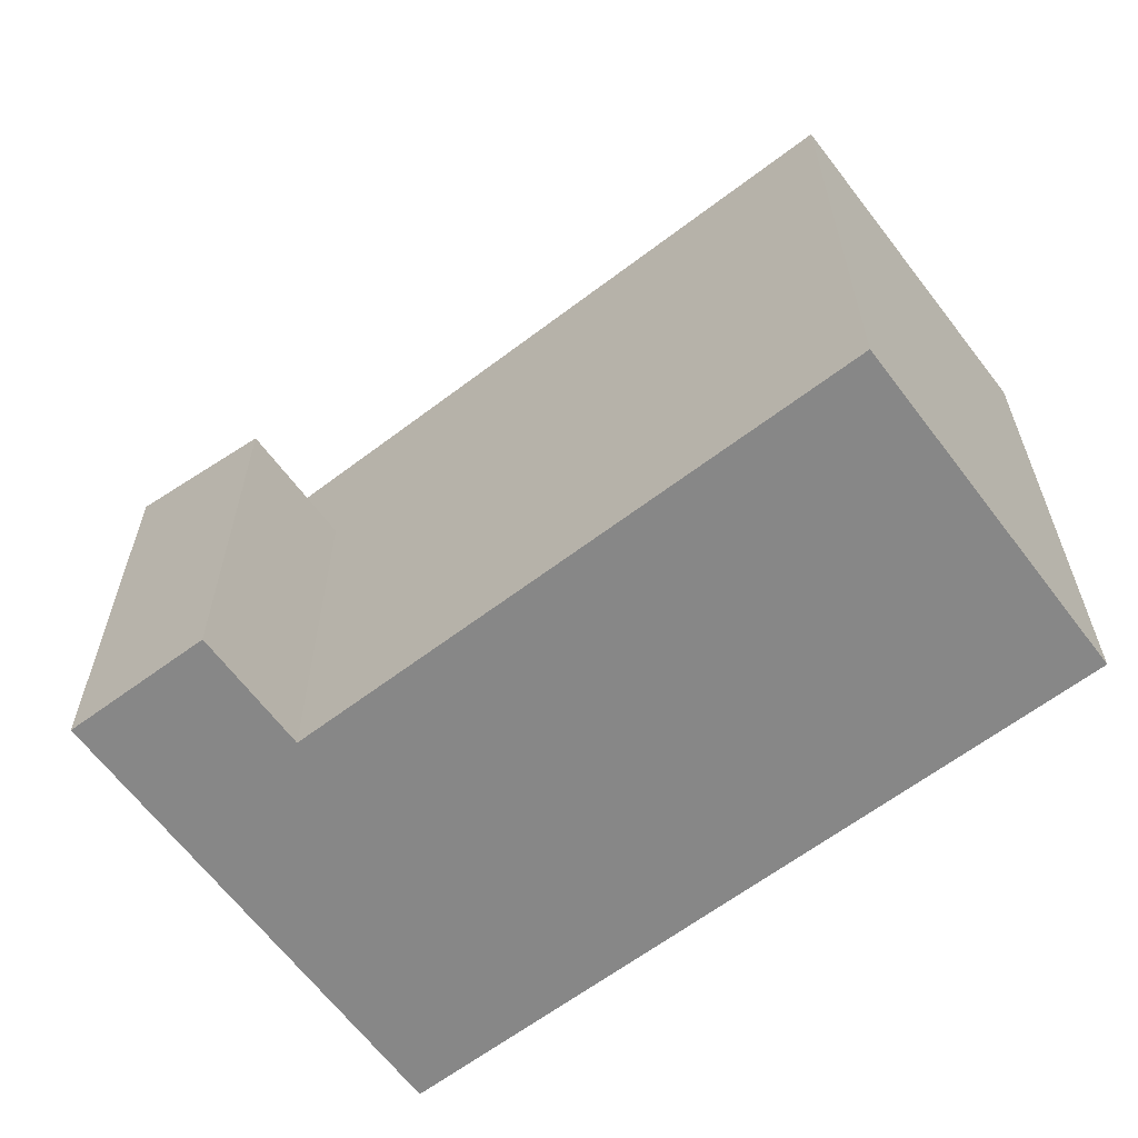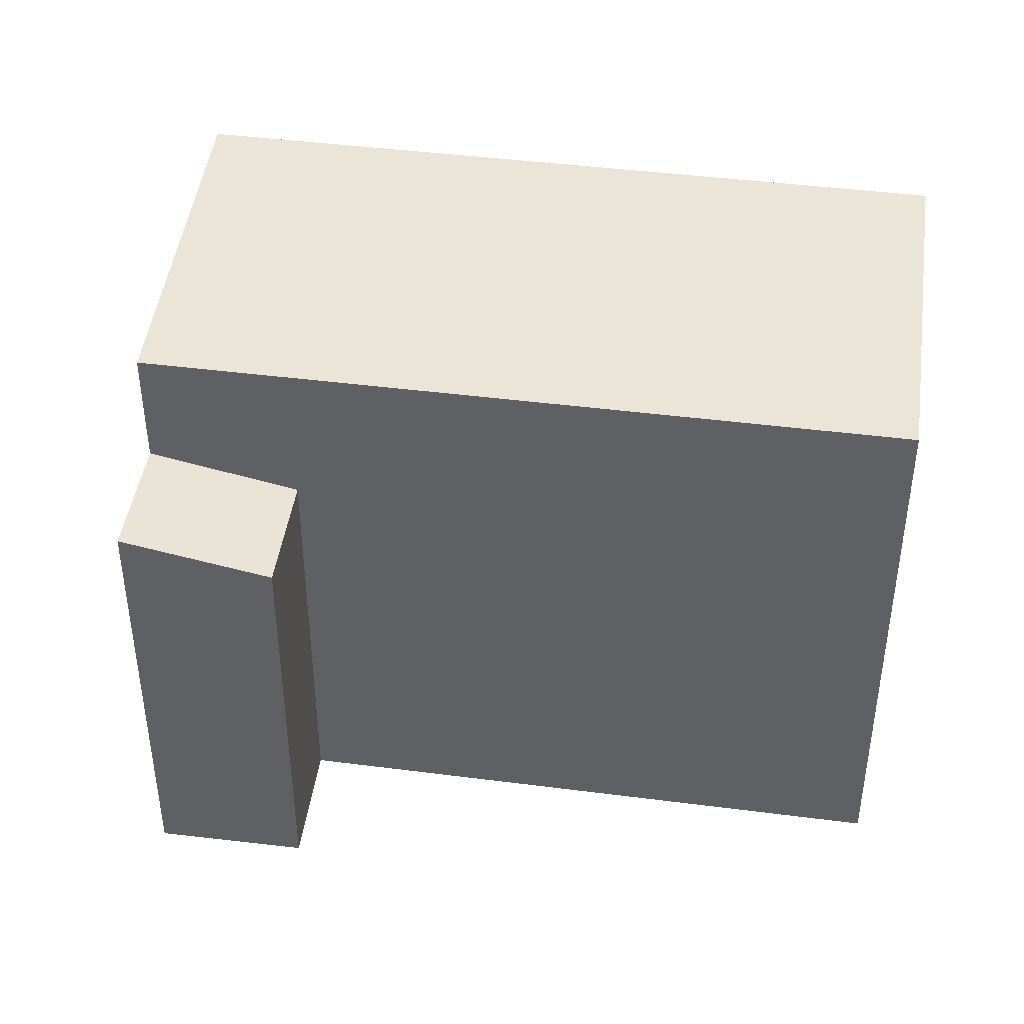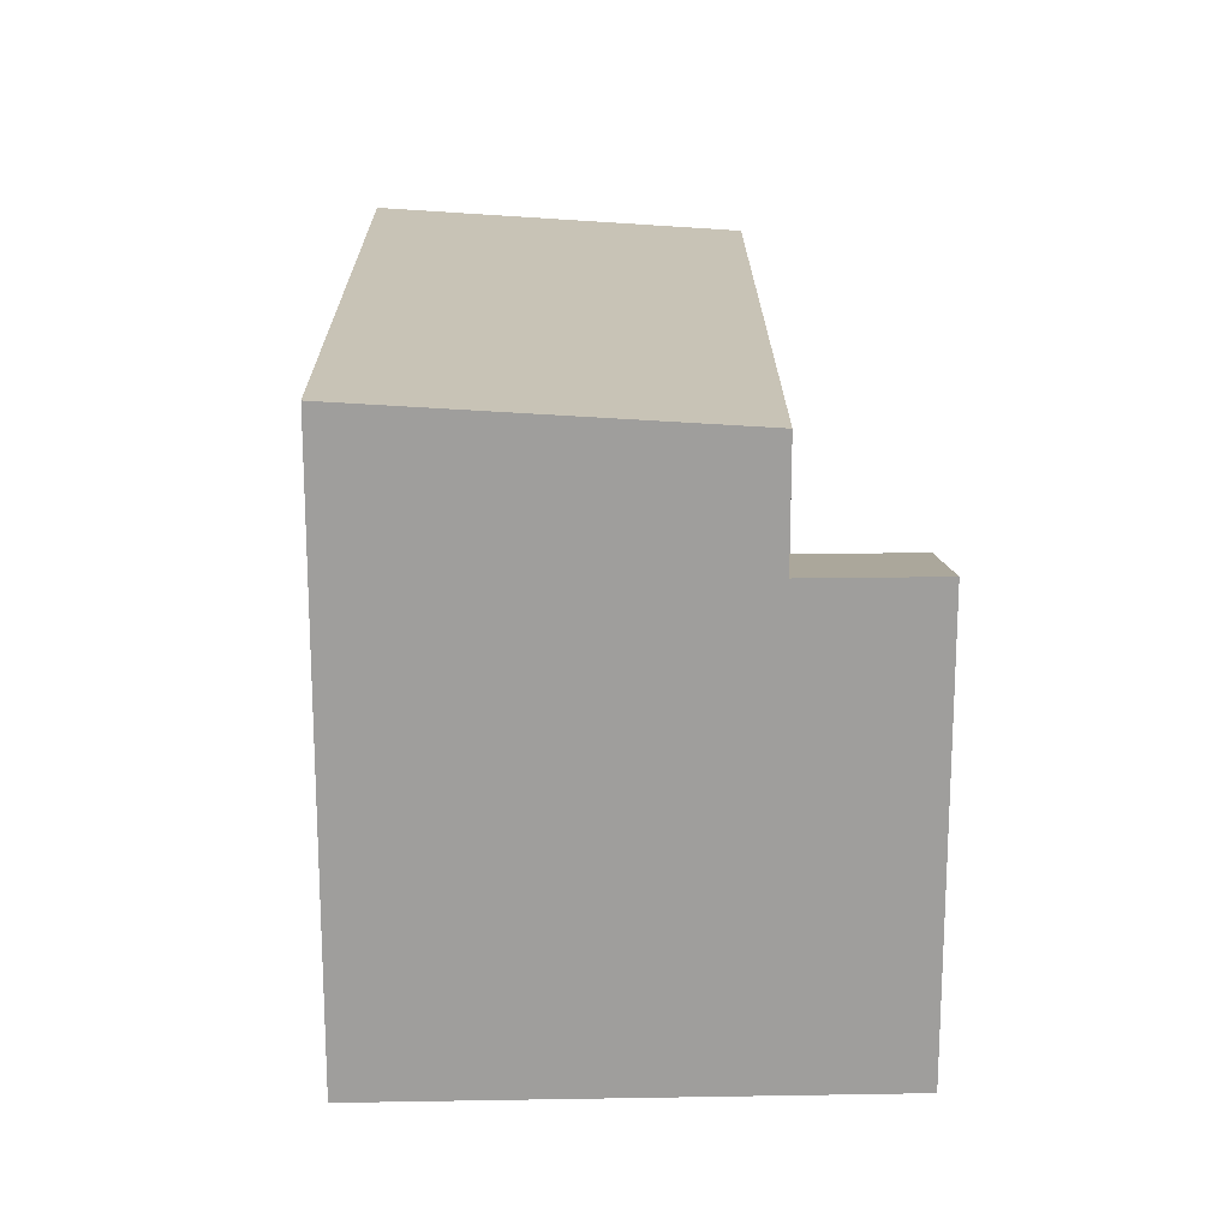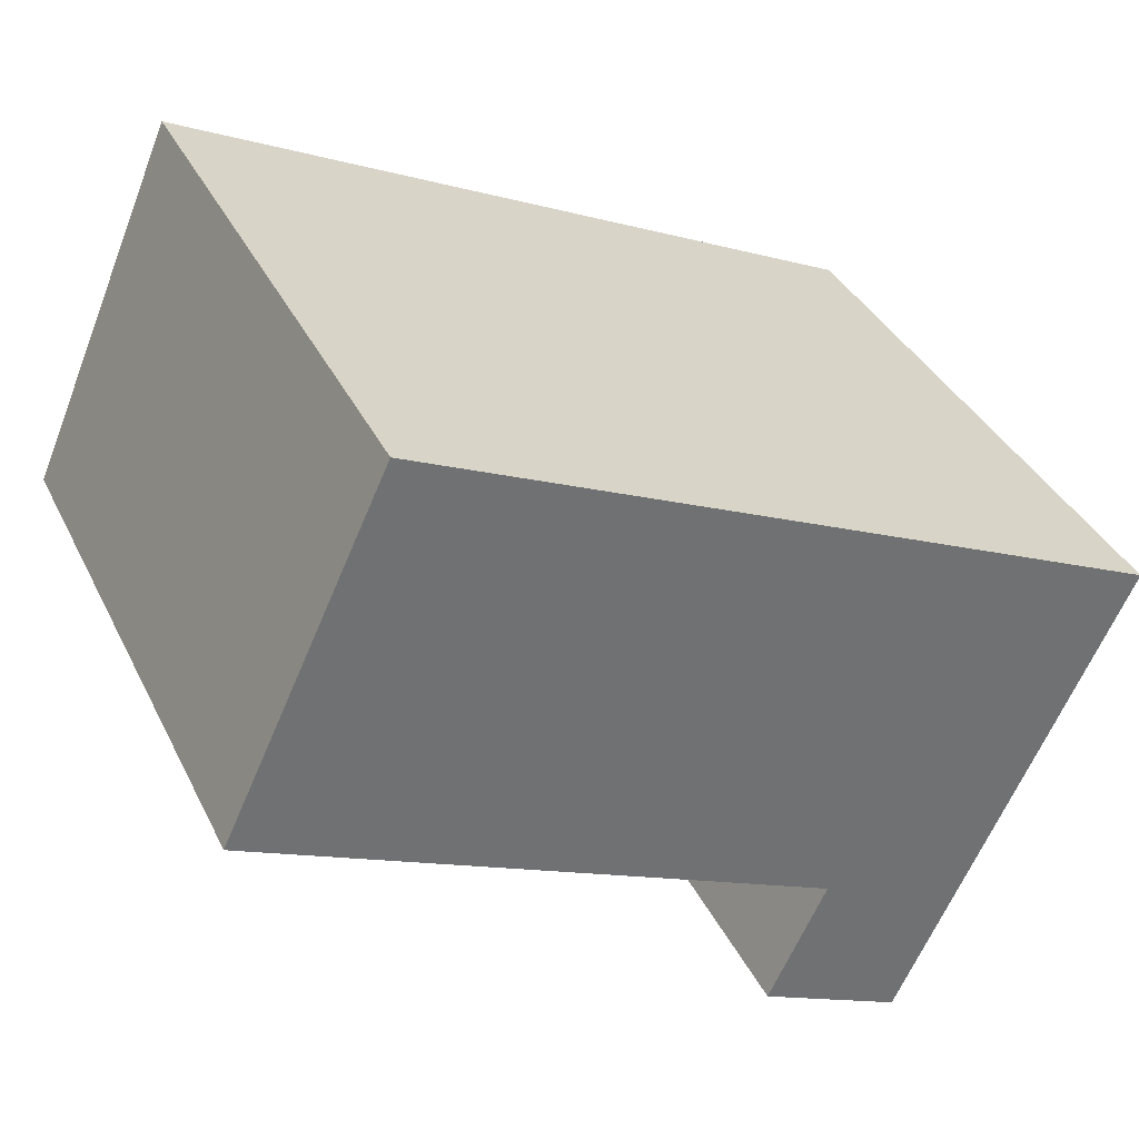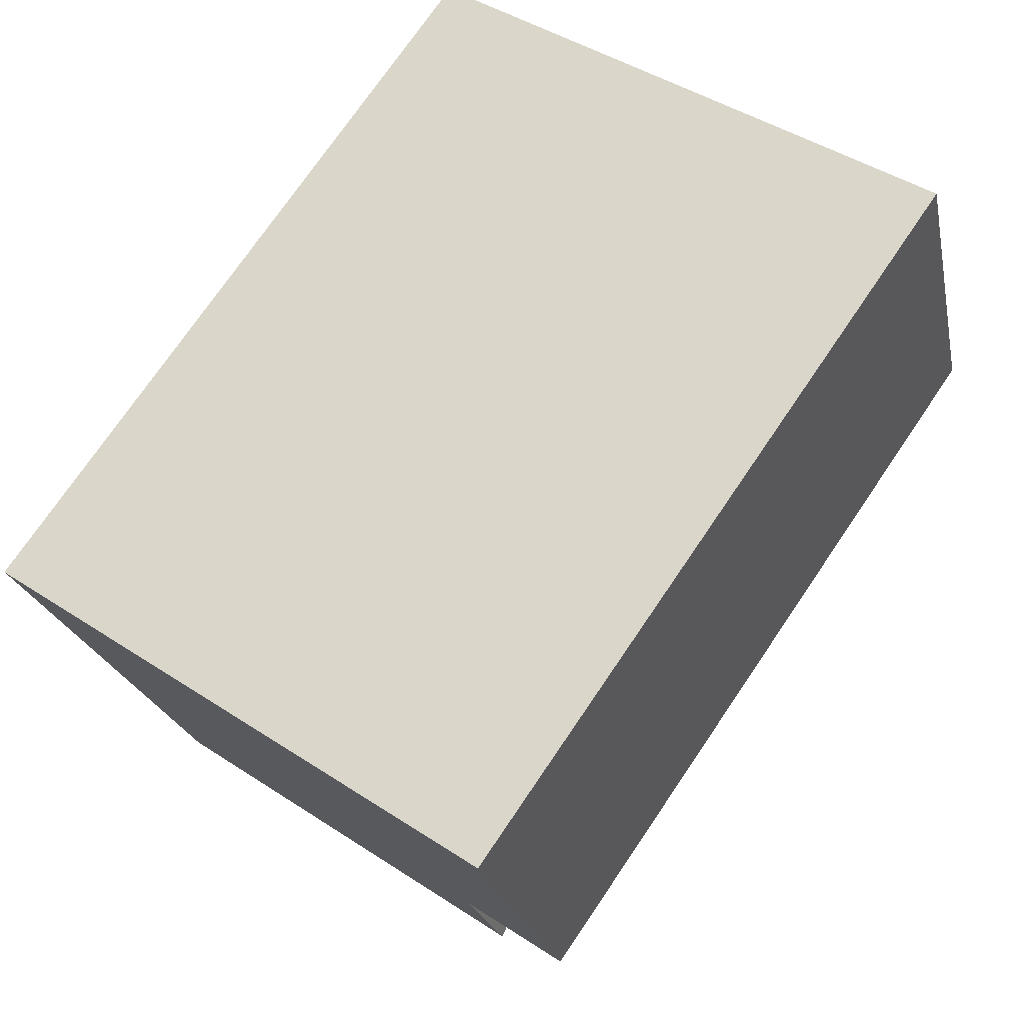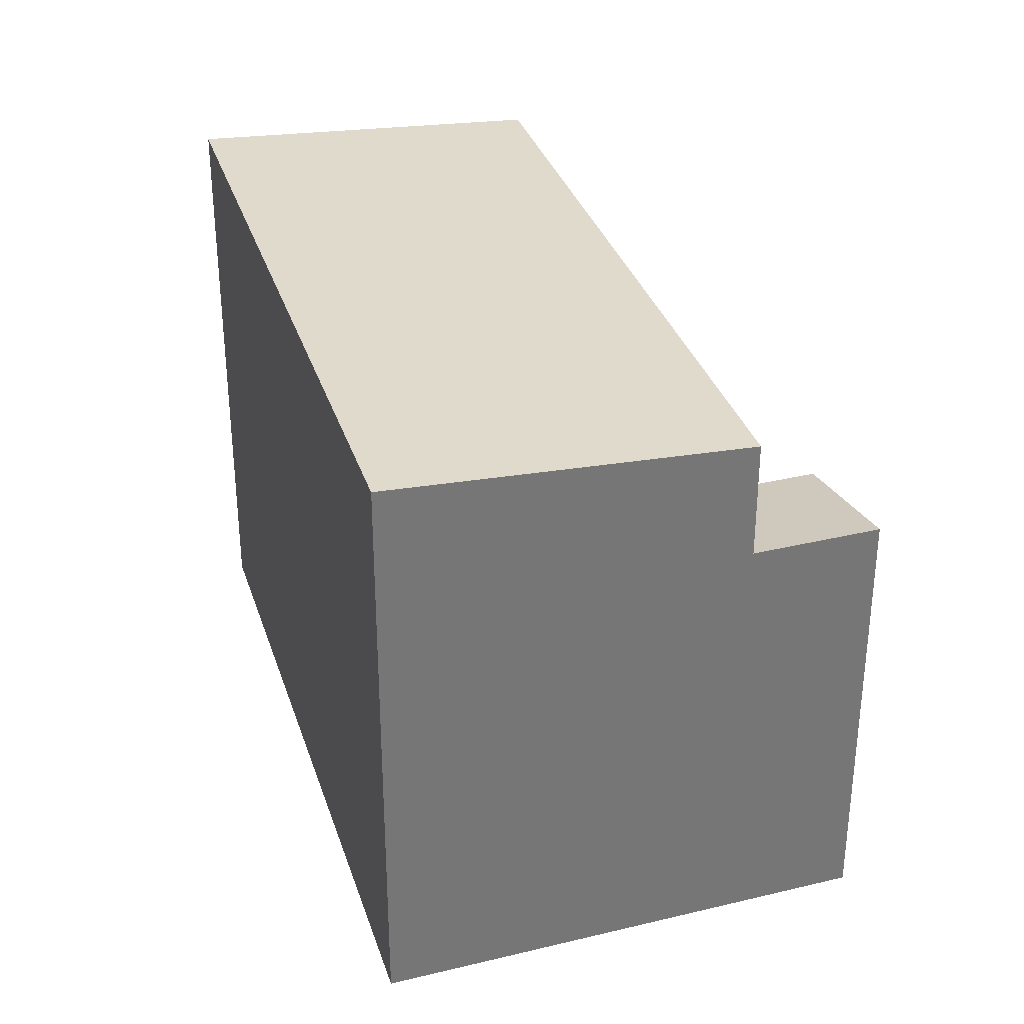
<metadata>
{"format":"obj","ext":"obj","renderer":"f3d","projection":"perspective","resolution":1024,"background":"white","views":[{"elev":-62.6,"azim":-118.1,"up":"+Y"},{"elev":42.8,"azim":-147.0,"up":"+Y"},{"elev":19.1,"azim":113.8,"up":"+Y"},{"elev":36.4,"azim":-23.5,"up":"+Z"},{"elev":43.6,"azim":127.9,"up":"+Z"},{"elev":33.5,"azim":97.4,"up":"+Y"}]}
</metadata>
<code>
v  23.12 9.558e-16 -15.61
v  25.18 16.18 -11.33
v  25.18 6.939e-16 -11.33
v  23.12 16.18 -15.61
v  20.17 15.11 -9.076
v  18.14 8.134e-16 -13.28
v  20.16 5.557e-16 -9.076
v  18.14 15.11 -13.28
v  30.95 -4.144e-17 0.6768
v  25.94 21.38 2.932
v  25.93 -1.796e-16 2.933
v  30.95 21.38 0.6761
v  20.17 20.48 -9.076
v  25.18 20.48 -11.33
v  5.615 21.38 12.08
v  5.615 -7.396e-16 12.08
v  0 0 0
v  0.0004372 20.48 -0.0006483
g defaultobject
f 1 2 3
f 2 1 4
f 5 6 7
f 6 5 8
f 8 1 6
f 1 8 4
f 9 10 11
f 10 9 12
f 13 2 5
f 2 13 14
f 3 12 9
f 12 3 14
f 11 15 16
f 15 11 10
f 15 17 16
f 17 15 18
f 18 7 17
f 7 18 13
f 5 4 8
f 4 5 2
f 14 10 12
f 10 14 13
f 13 15 10
f 15 13 18
f 7 1 3
f 1 7 6
f 11 3 9
f 3 11 7
f 16 7 11
f 7 16 17

</code>
